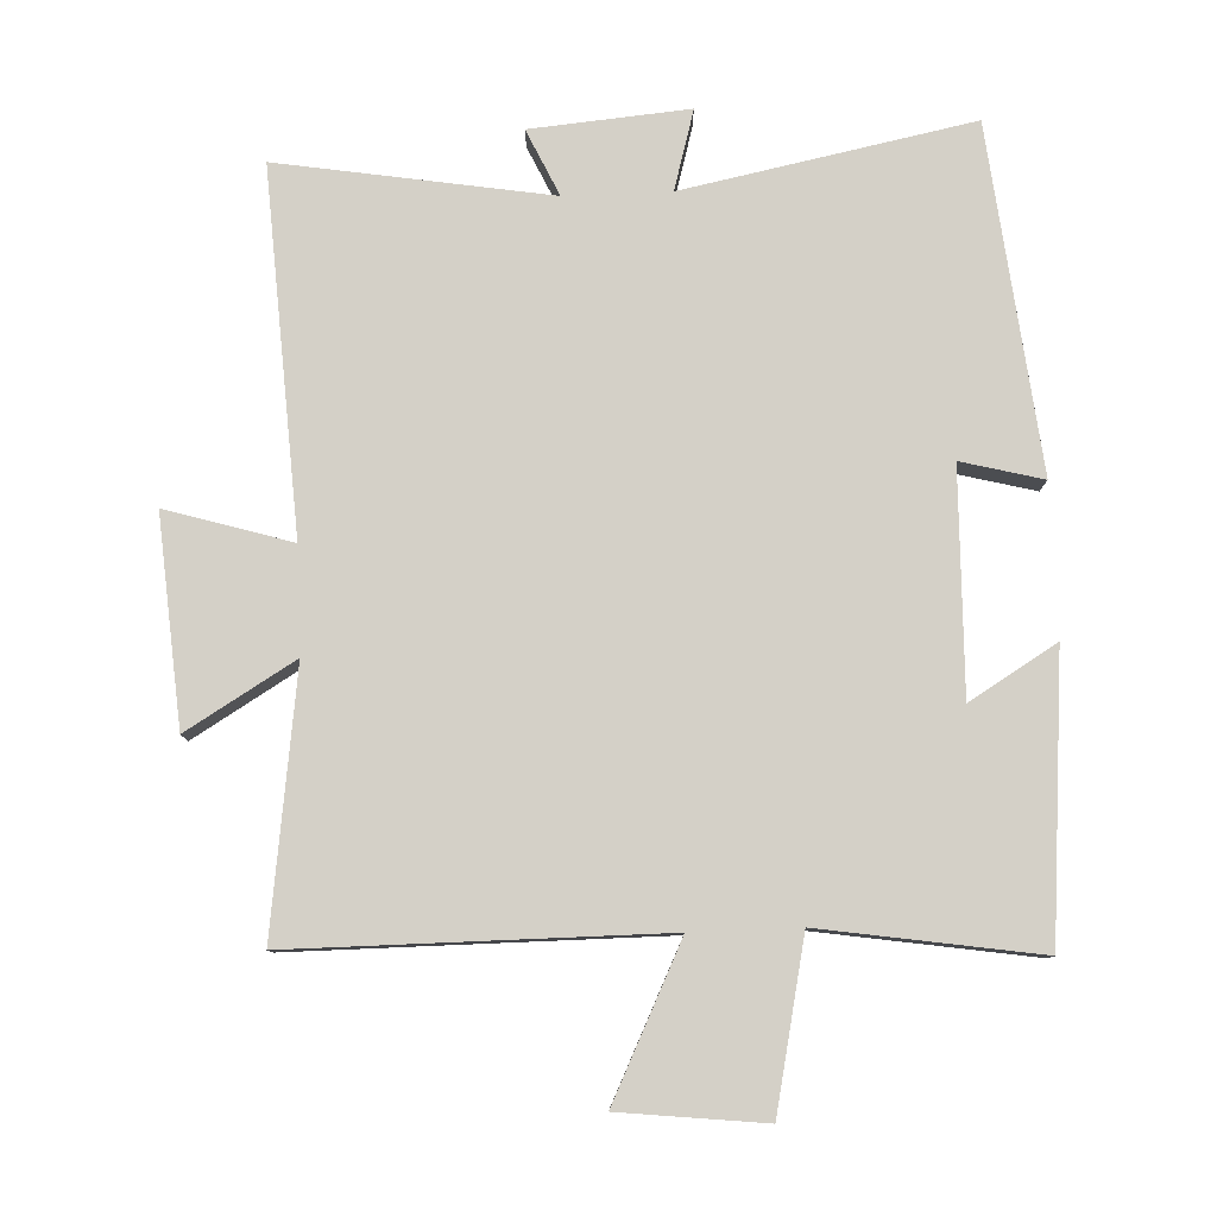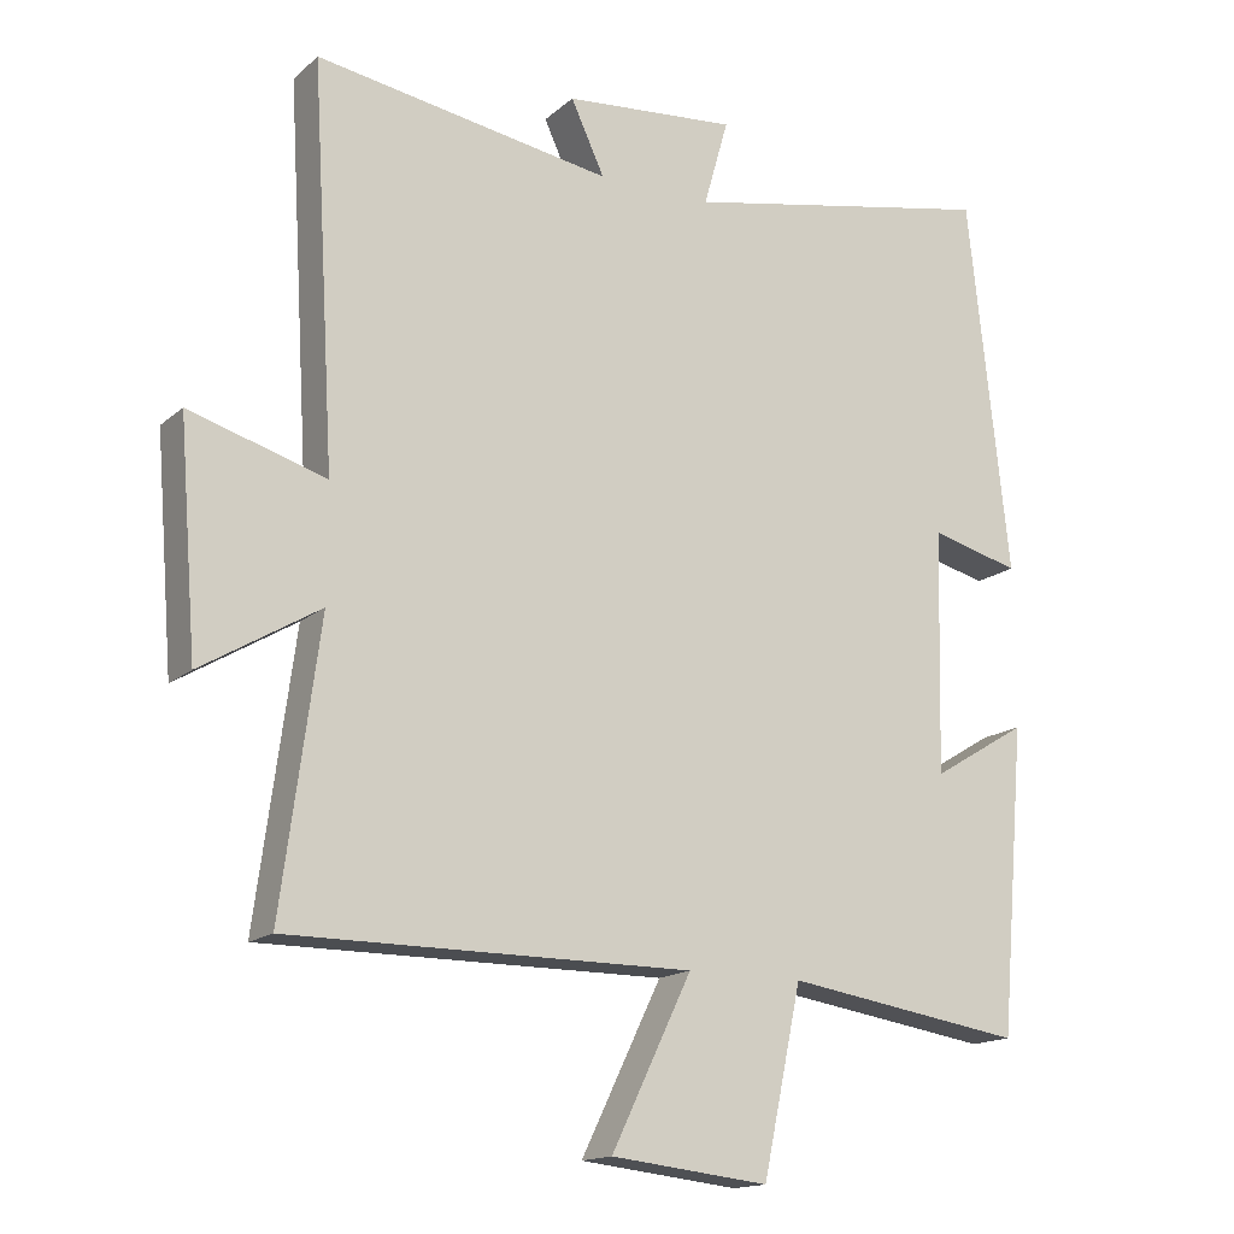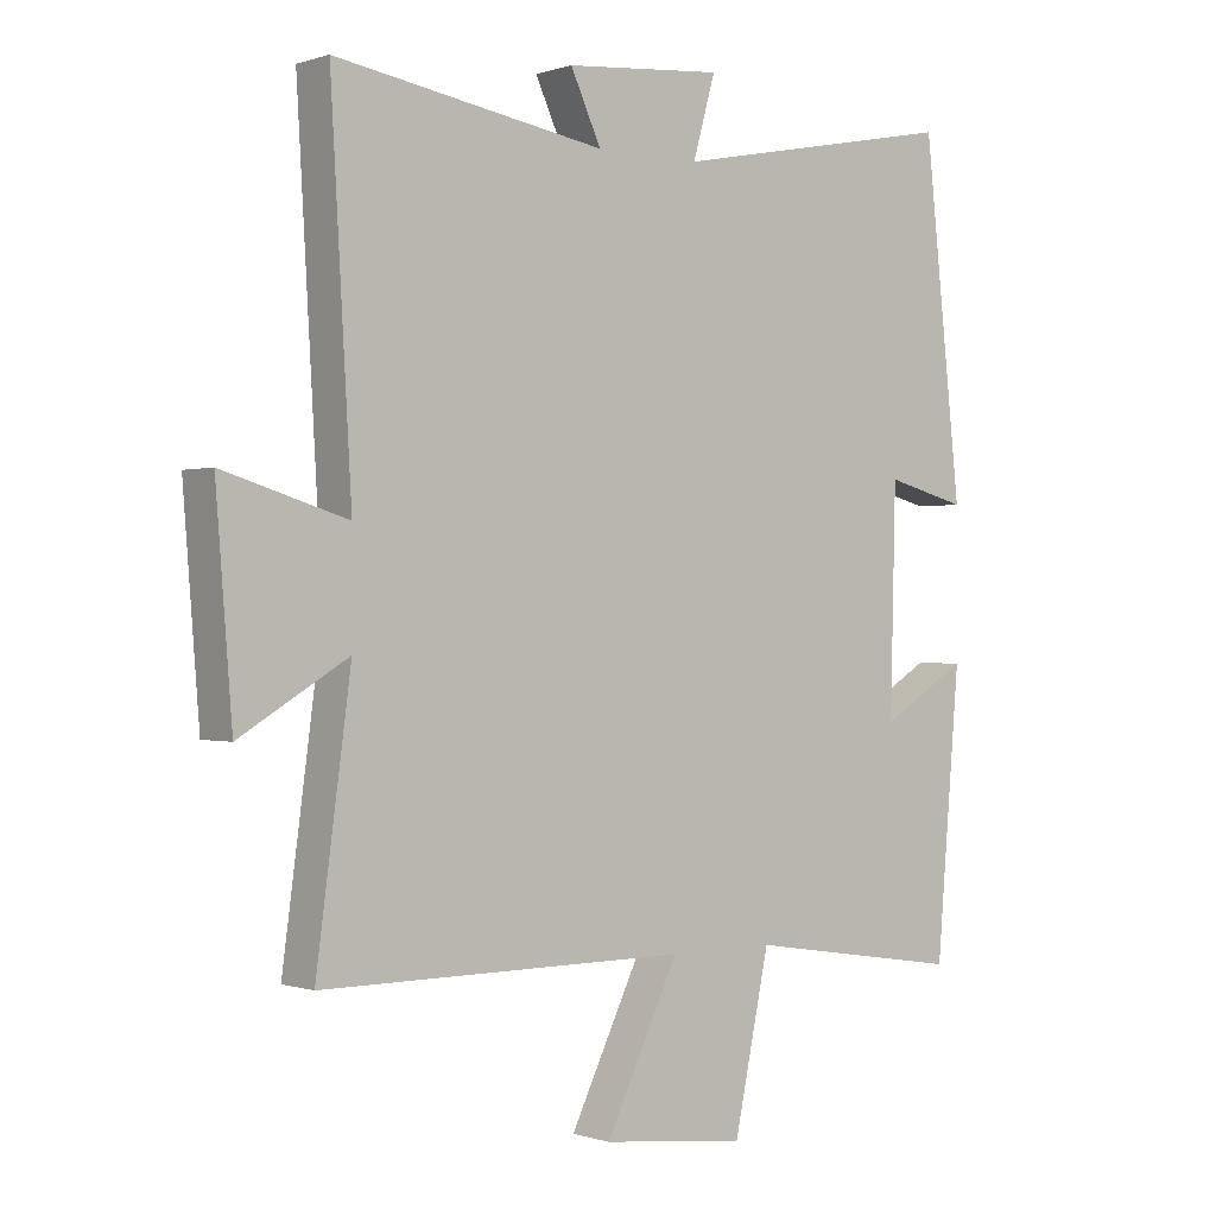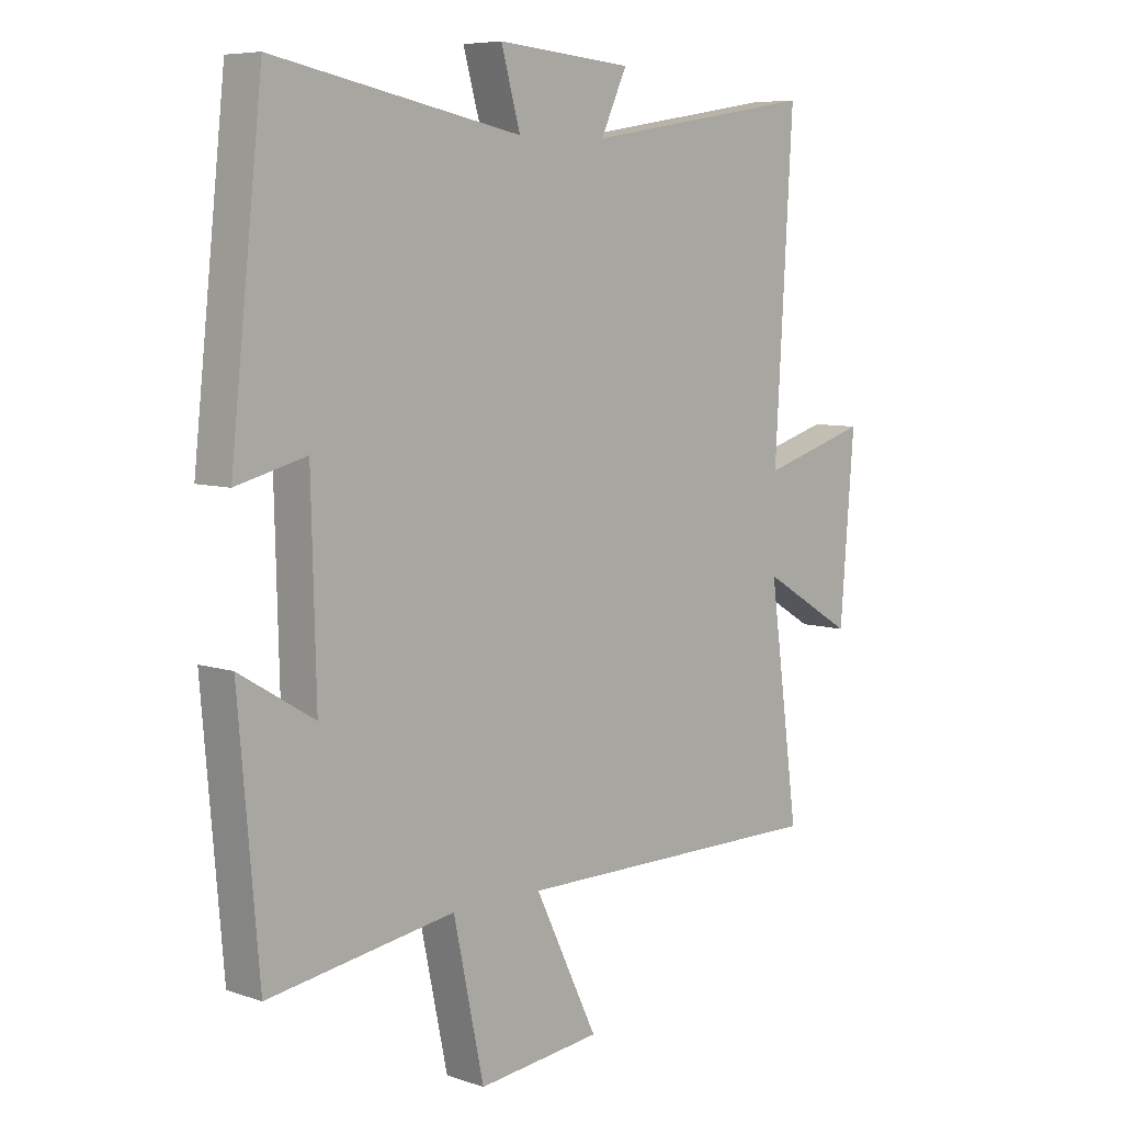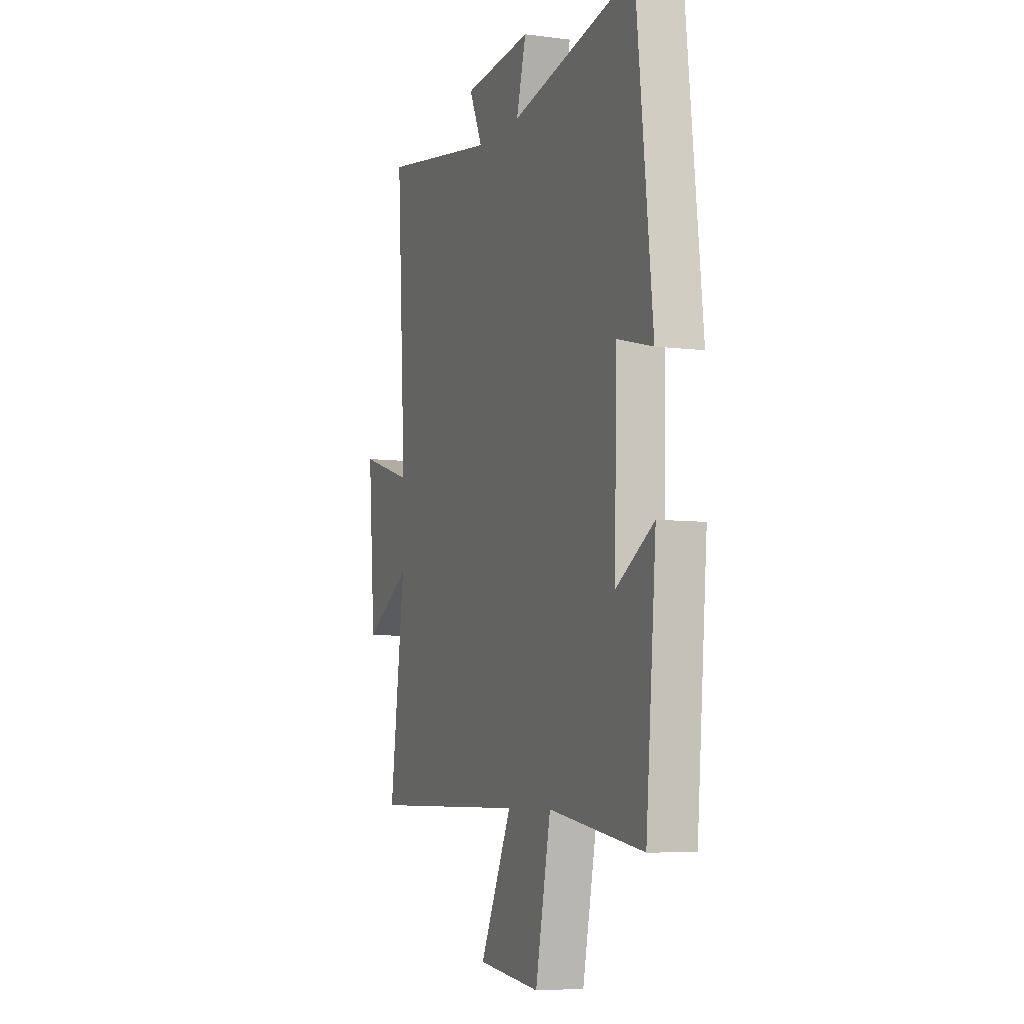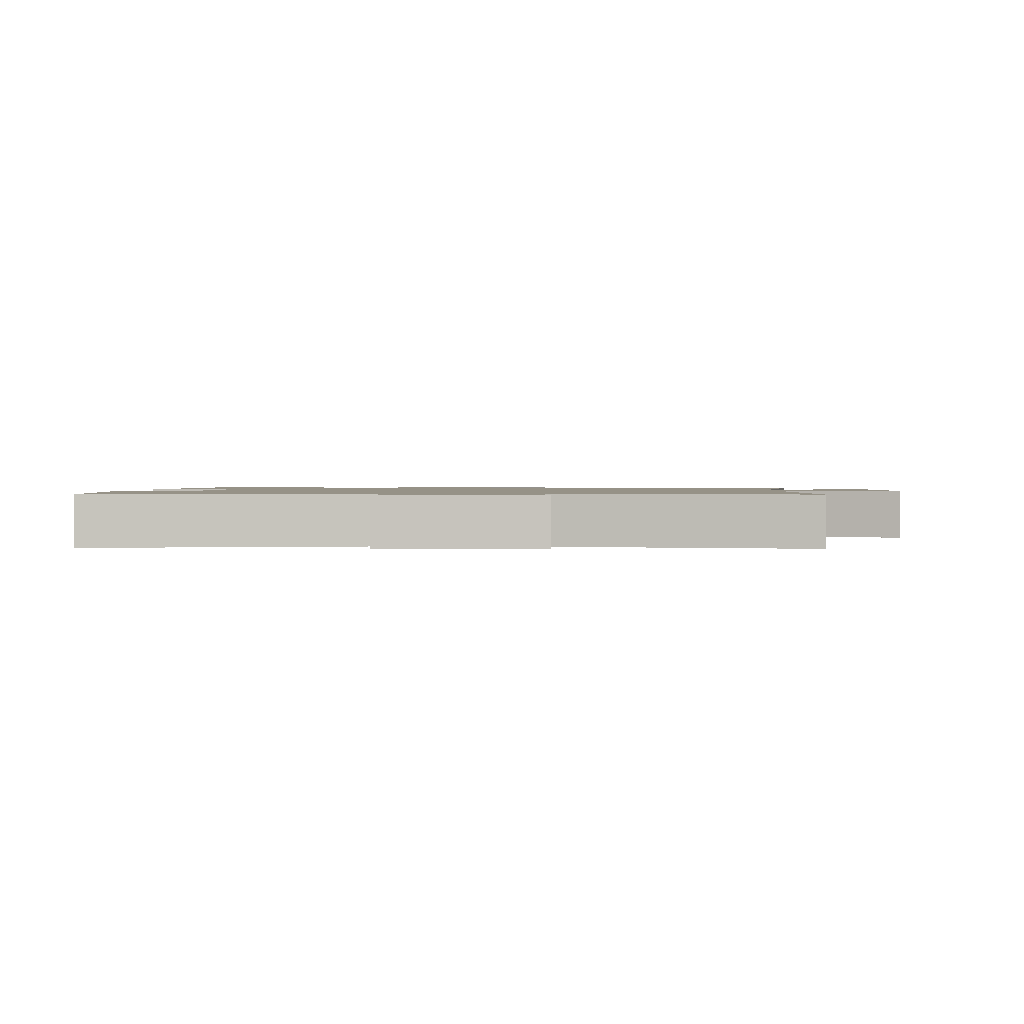
<metadata>
{"format":"obj","ext":"obj","renderer":"f3d","projection":"perspective","resolution":1024,"background":"white","views":[{"elev":79.9,"azim":177.6,"up":"+Y"},{"elev":-15.6,"azim":149.4,"up":"+Z"},{"elev":-0.2,"azim":140.6,"up":"+Z"},{"elev":7.1,"azim":-45.8,"up":"+Z"},{"elev":-6.6,"azim":-110.9,"up":"+Z"},{"elev":1.1,"azim":3.1,"up":"+Y"}]}
</metadata>
<code>
v 0.551 0.07 -0.5
v 0.011 0.07 -0.5
v 0.119 0.07 -0.723
v -0.093 0.07 -0.747
v -0.145 0.07 -0.5
v -0.465 0.07 -0.55
v -0.5 0.07 -0.14
v -0.372 0.07 -0.217
v -0.38 0.07 0.109
v -0.5 0.07 0.078
v -0.445 0.07 0.584
v -0.021 0.07 0.5
v -0.054 0.07 0.617
v 0.178 0.07 0.597
v 0.133 0.07 0.5
v 0.531 0.07 0.565
v 0.5 0.07 0.034
v 0.683 0.07 0.089
v 0.659 0.07 -0.215
v 0.5 0.07 -0.12
v 0.551 0 -0.5
v 0.011 0 -0.5
v 0.119 0 -0.723
v -0.093 0 -0.747
v -0.145 0 -0.5
v -0.465 0 -0.55
v -0.5 0 -0.14
v -0.372 0 -0.217
v -0.38 0 0.109
v -0.5 0 0.078
v -0.445 0 0.584
v -0.021 0 0.5
v -0.054 0 0.617
v 0.178 0 0.597
v 0.133 0 0.5
v 0.531 0 0.565
v 0.5 0 0.034
v 0.683 0 0.089
v 0.659 0 -0.215
v 0.5 0 -0.12
f 17 18 19 20
f 15 16 17
f 15 17 20
f 12 13 14 15
f 12 15 20 1
f 9 10 11 12
f 8 9 12 1
f 5 6 7 8
f 2 3 4 5
f 2 5 8
f 1 2 8
f 40 39 38 37
f 37 36 35
f 40 37 35
f 35 34 33 32
f 21 40 35 32
f 32 31 30 29
f 21 32 29 28
f 28 27 26 25
f 25 24 23 22
f 28 25 22
f 28 22 21
f 1 21 22 2
f 2 22 23 3
f 3 23 24 4
f 4 24 25 5
f 5 25 26 6
f 6 26 27 7
f 7 27 28 8
f 8 28 29 9
f 9 29 30 10
f 10 30 31 11
f 11 31 32 12
f 12 32 33 13
f 13 33 34 14
f 14 34 35 15
f 15 35 36 16
f 16 36 37 17
f 17 37 38 18
f 18 38 39 19
f 19 39 40 20
f 20 40 21 1

</code>
